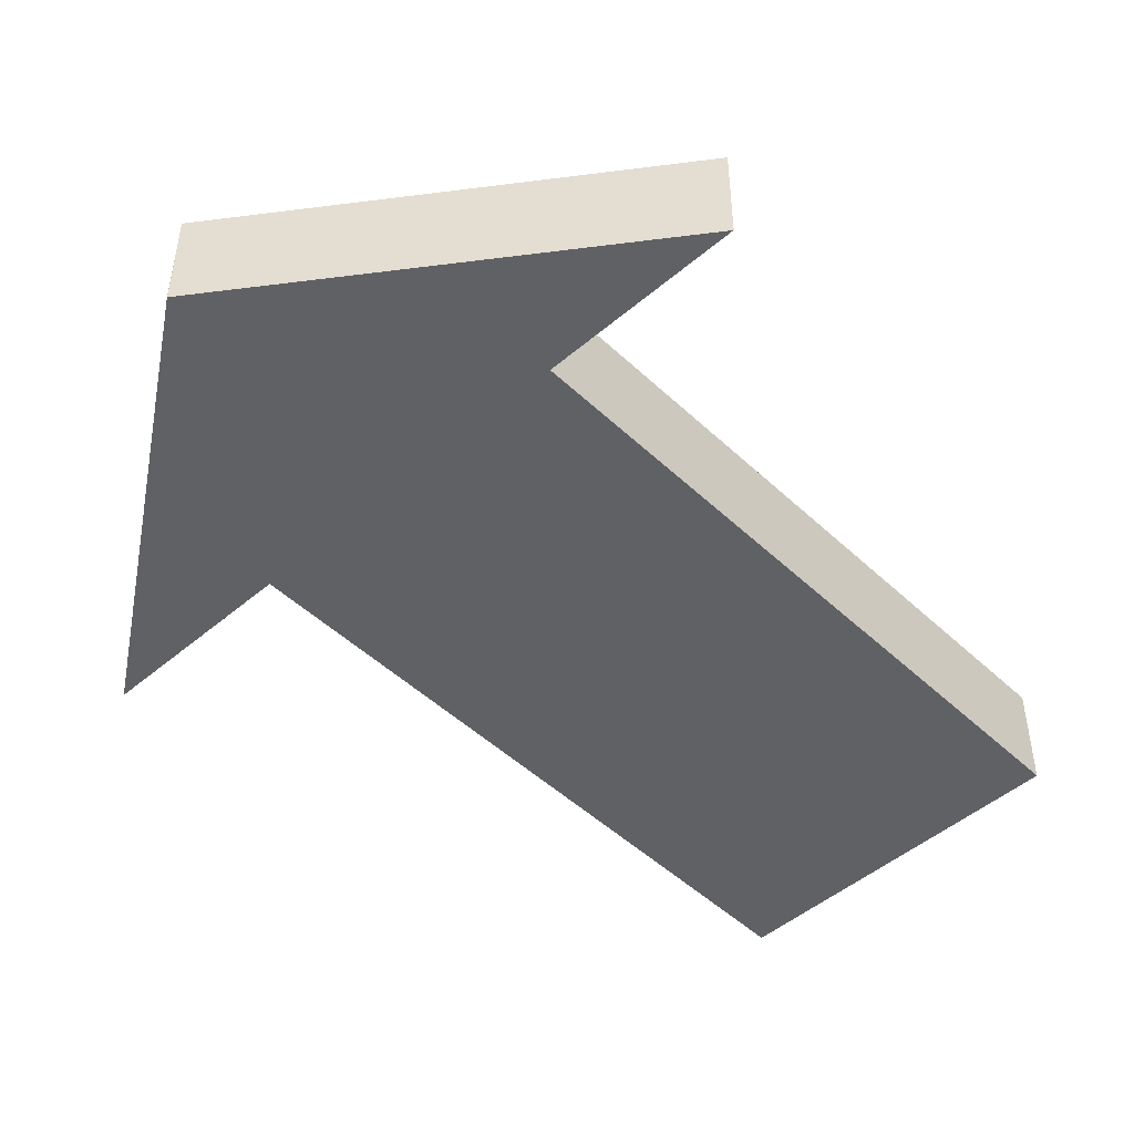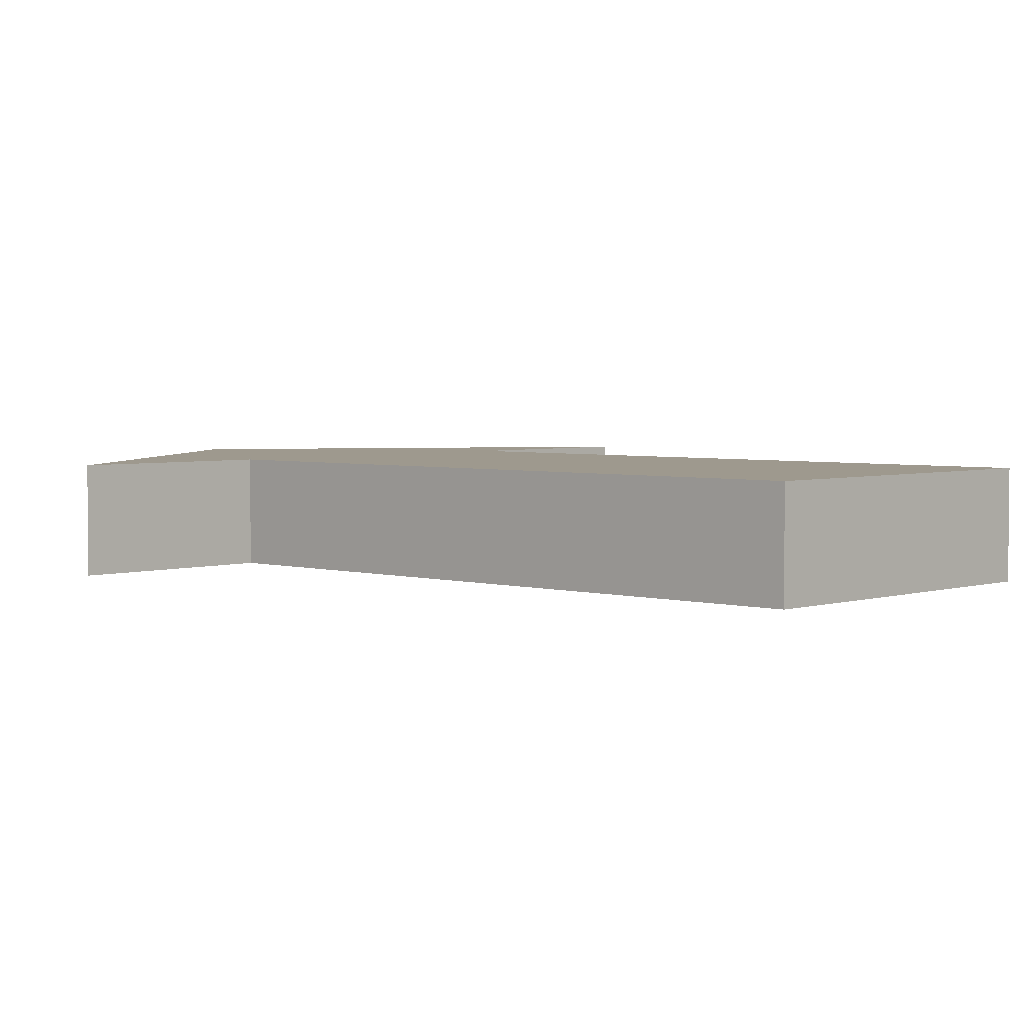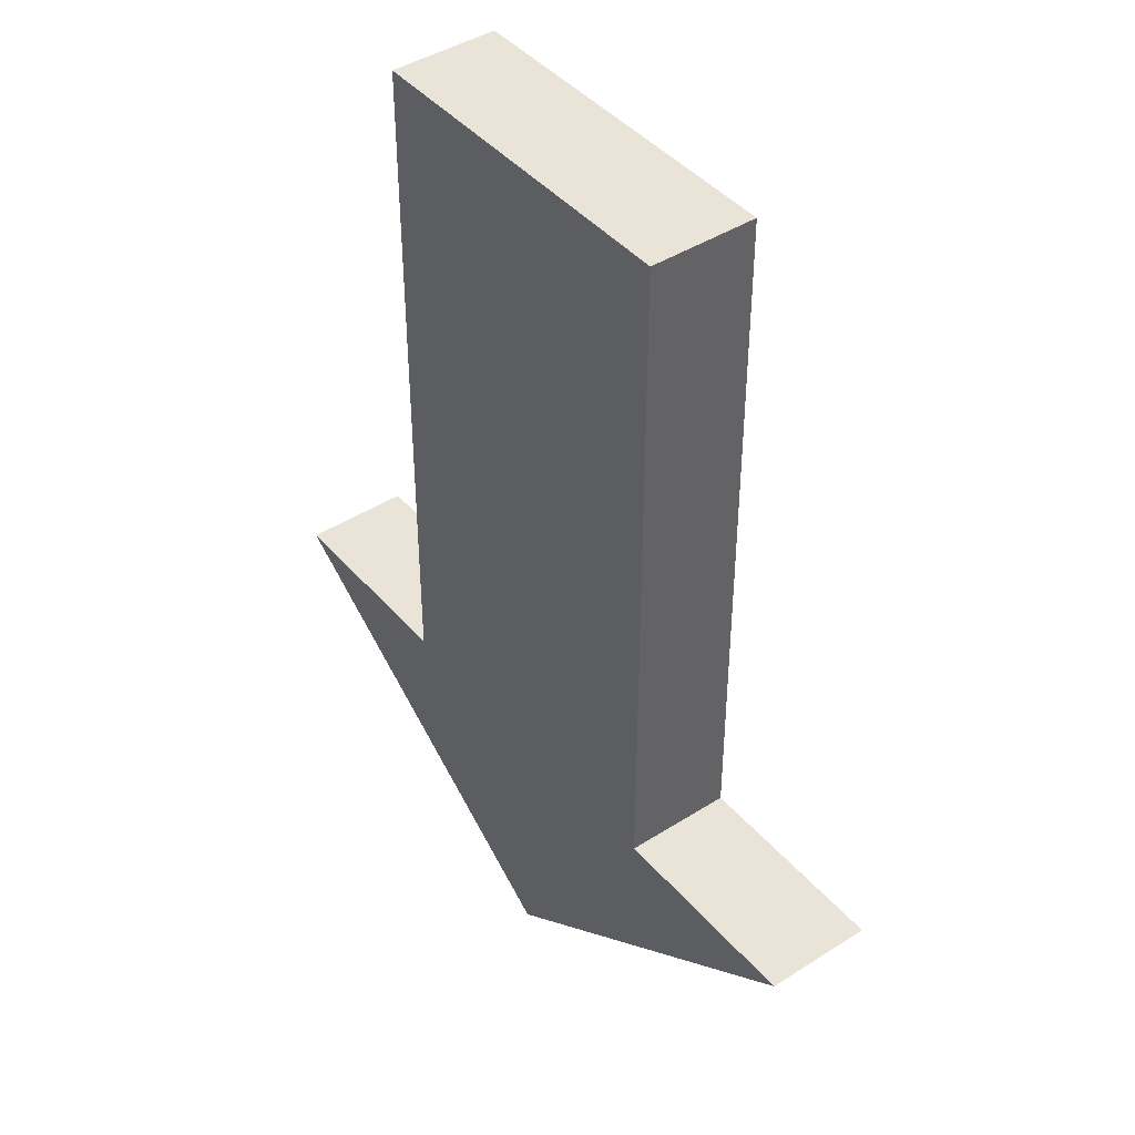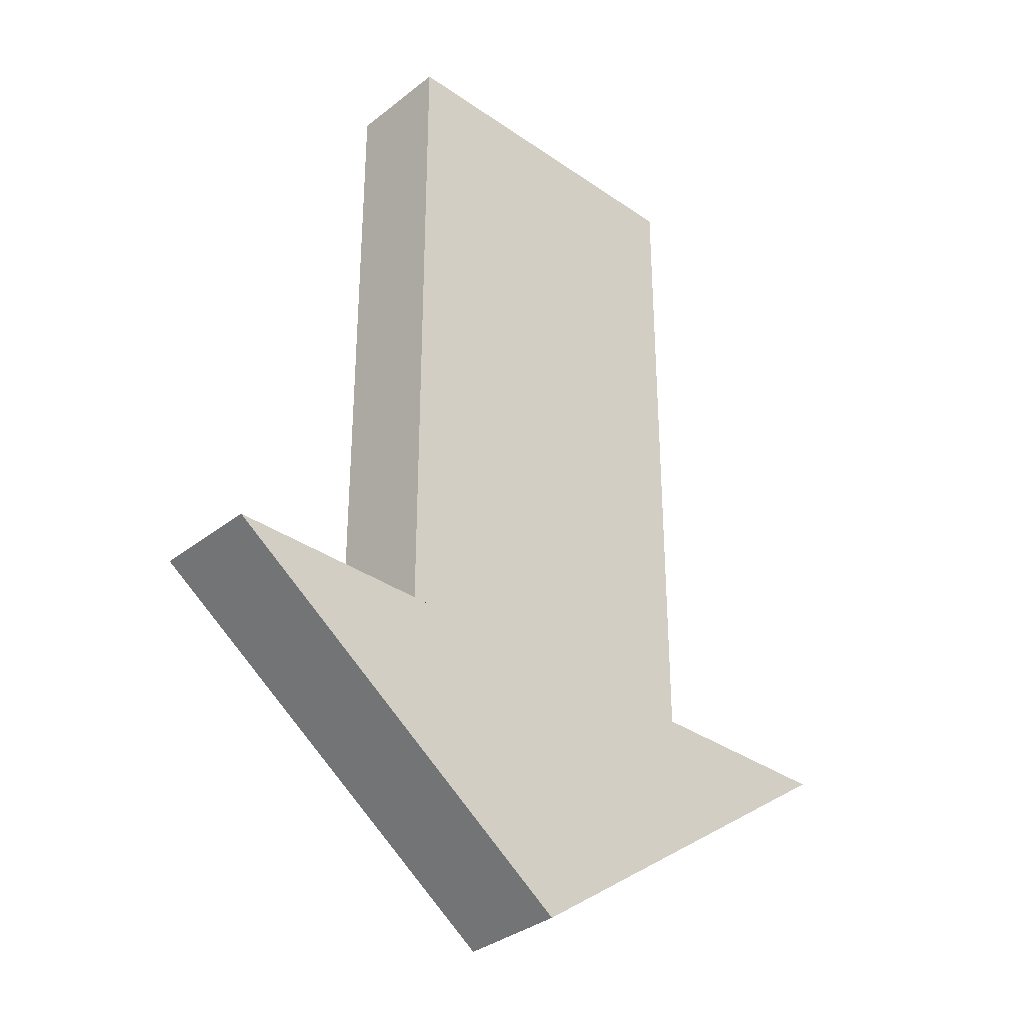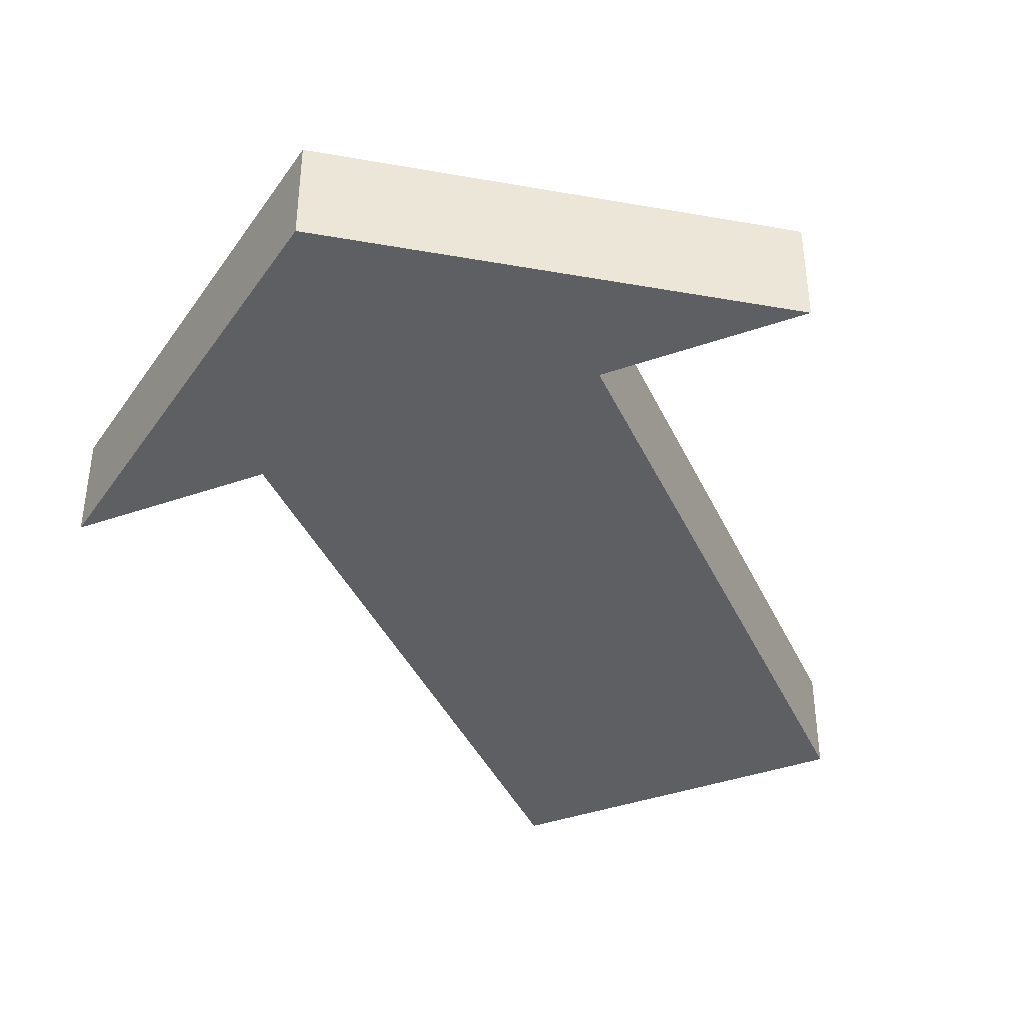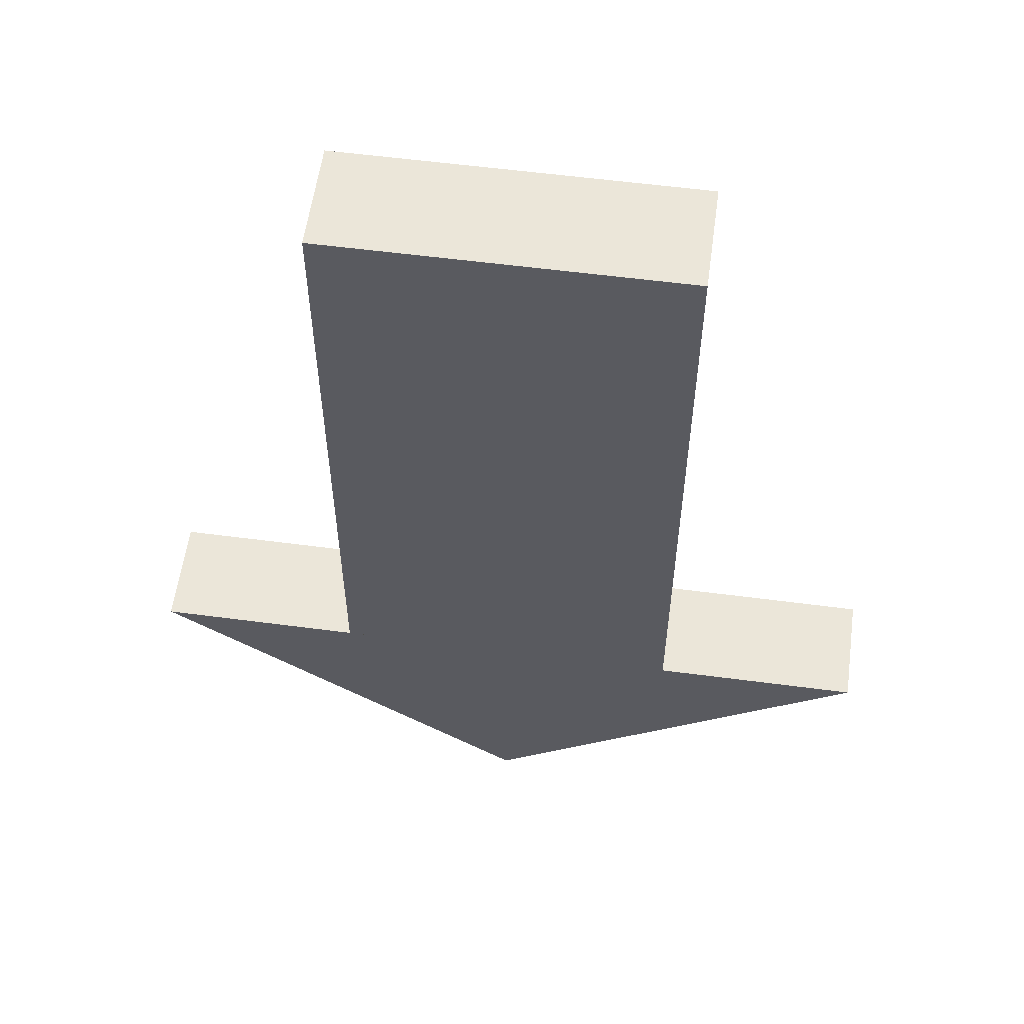
<metadata>
{"format":"obj","ext":"obj","renderer":"f3d","projection":"perspective","resolution":1024,"background":"white","views":[{"elev":-48.2,"azim":-136.4,"up":"+Y"},{"elev":3.5,"azim":-46.7,"up":"+Y"},{"elev":43.0,"azim":52.9,"up":"+Z"},{"elev":-34.2,"azim":136.8,"up":"+Z"},{"elev":-40.5,"azim":-156.8,"up":"+Y"},{"elev":57.3,"azim":7.8,"up":"+Z"}]}
</metadata>
<code>
g default
v -0.5022 0.152 -0
v -0.5022 0.152 -1.937
v -0.5022 -0.152 0
v -0.5022 -0.152 -1.937
v 0.4978 -0.152 0
v 0.4978 -0.152 -1.937
v 0.4978 0.152 -0
v 0.4978 0.152 -1.937
v 1.08 0.152 -1.937
v -1.084 0.152 -1.937
v 1.08 -0.152 -1.937
v -1.084 -0.152 -1.937
v -0.001891 0.152 -2.708
v -0.002539 0.152 -2.708
v -0.001891 -0.152 -2.708
v -0.002539 -0.152 -2.708
g pCube1
f 1 2 3
f 3 2 4
f 3 4 5
f 5 4 6
f 5 6 7
f 7 6 8
f 7 8 1
f 1 8 2
f 14 13 16
f 16 13 15
f 7 1 5
f 5 1 3
f 2 8 10
f 10 8 9
f 8 6 9
f 9 6 11
f 11 6 12
f 6 4 12
f 4 2 12
f 12 2 10
f 10 9 14
f 9 13 14
f 9 11 13
f 13 11 15
f 11 12 15
f 12 16 15
f 12 10 16
f 16 10 14
g default
v -0.5022 0.152 -0
v -0.5022 0.152 -1.937
v -0.5022 -0.152 0
v -0.5022 -0.152 -1.937
v 0.4978 -0.152 0
v 0.4978 -0.152 -1.937
v 0.4978 0.152 -0
v 0.4978 0.152 -1.937
v 1.08 0.152 -1.937
v -1.084 0.152 -1.937
v 1.08 -0.152 -1.937
v -1.084 -0.152 -1.937
v -0.001891 0.152 -2.708
v -0.002539 0.152 -2.708
v -0.001891 -0.152 -2.708
v -0.002539 -0.152 -2.708
g pCube1
f 17 18 19
f 19 18 20
f 19 20 21
f 21 20 22
f 21 22 23
f 23 22 24
f 23 24 17
f 17 24 18
f 30 29 32
f 32 29 31
f 23 17 21
f 21 17 19
f 18 24 26
f 26 24 25
f 24 22 25
f 25 22 27
f 27 22 28
f 22 20 28
f 20 18 28
f 28 18 26
f 26 25 30
f 25 29 30
f 25 27 29
f 29 27 31
f 27 28 31
f 28 32 31
f 28 26 32
f 32 26 30

</code>
